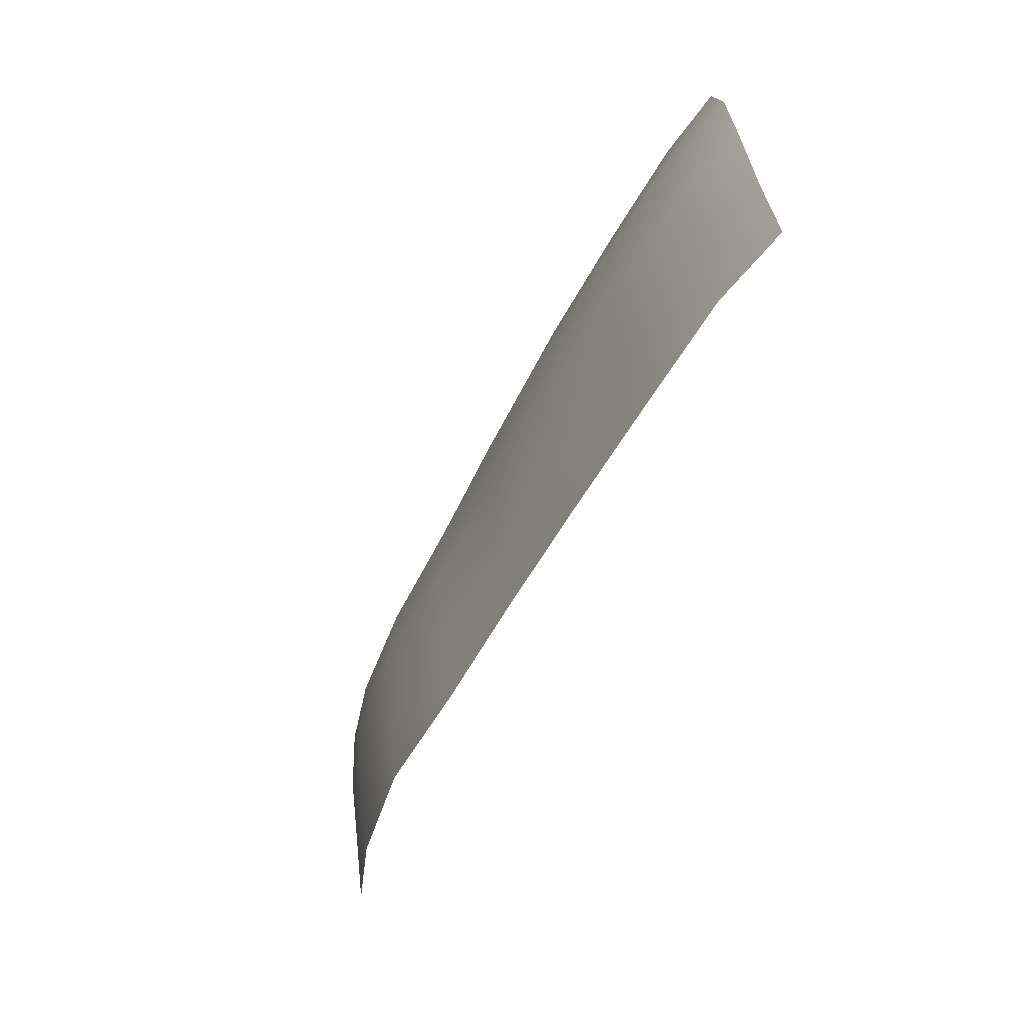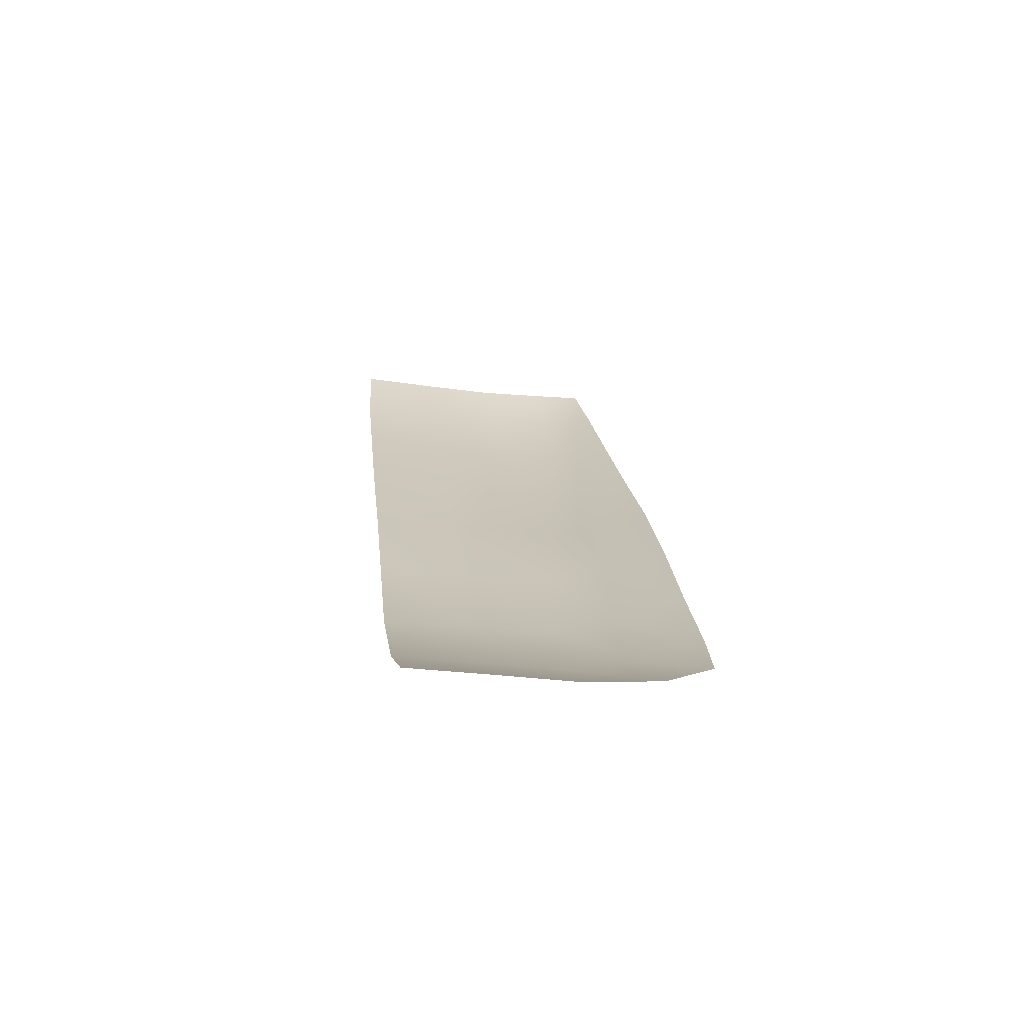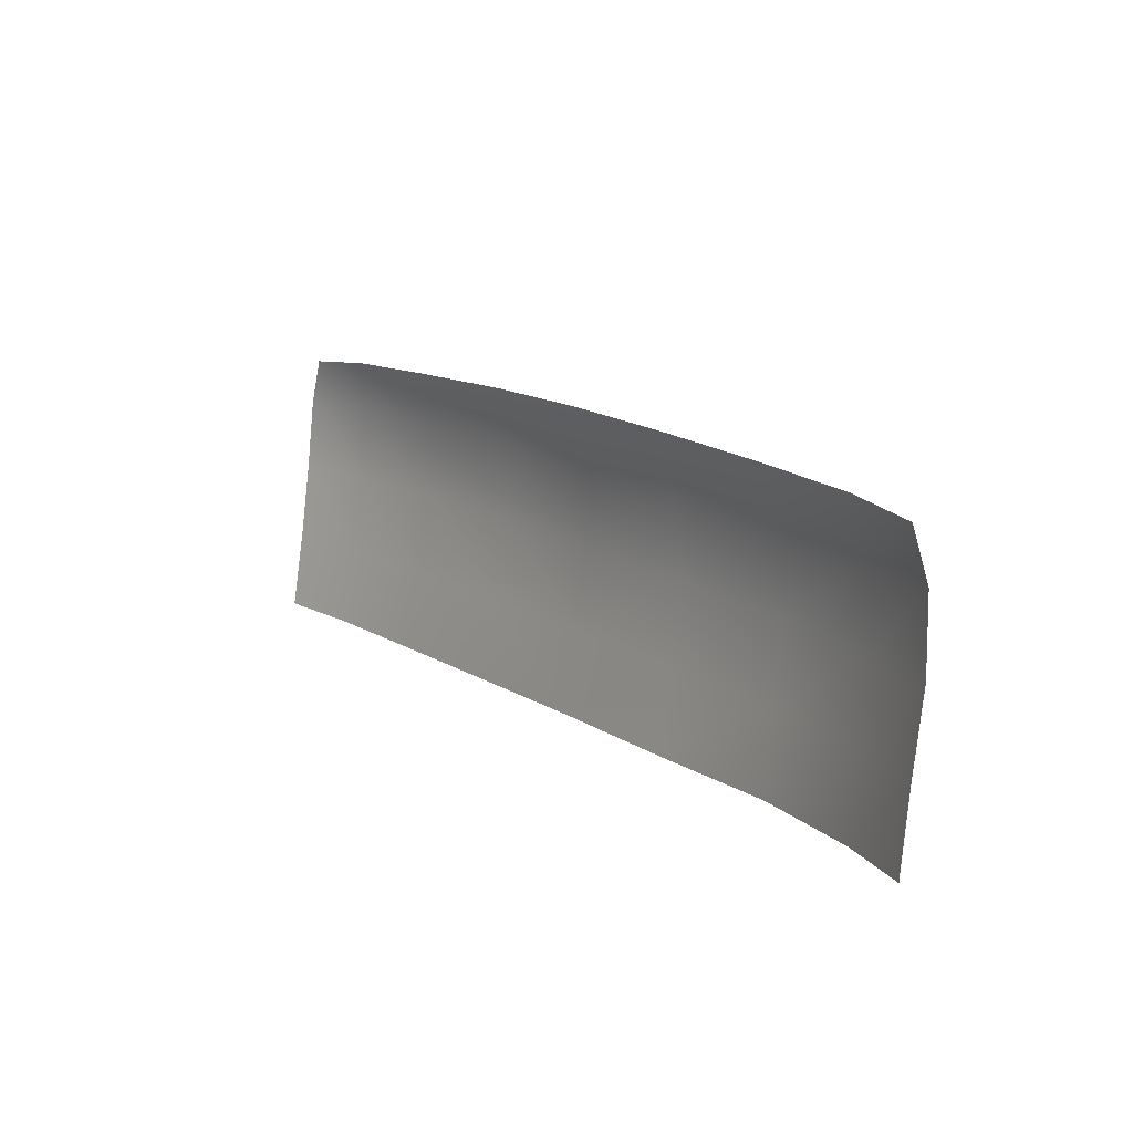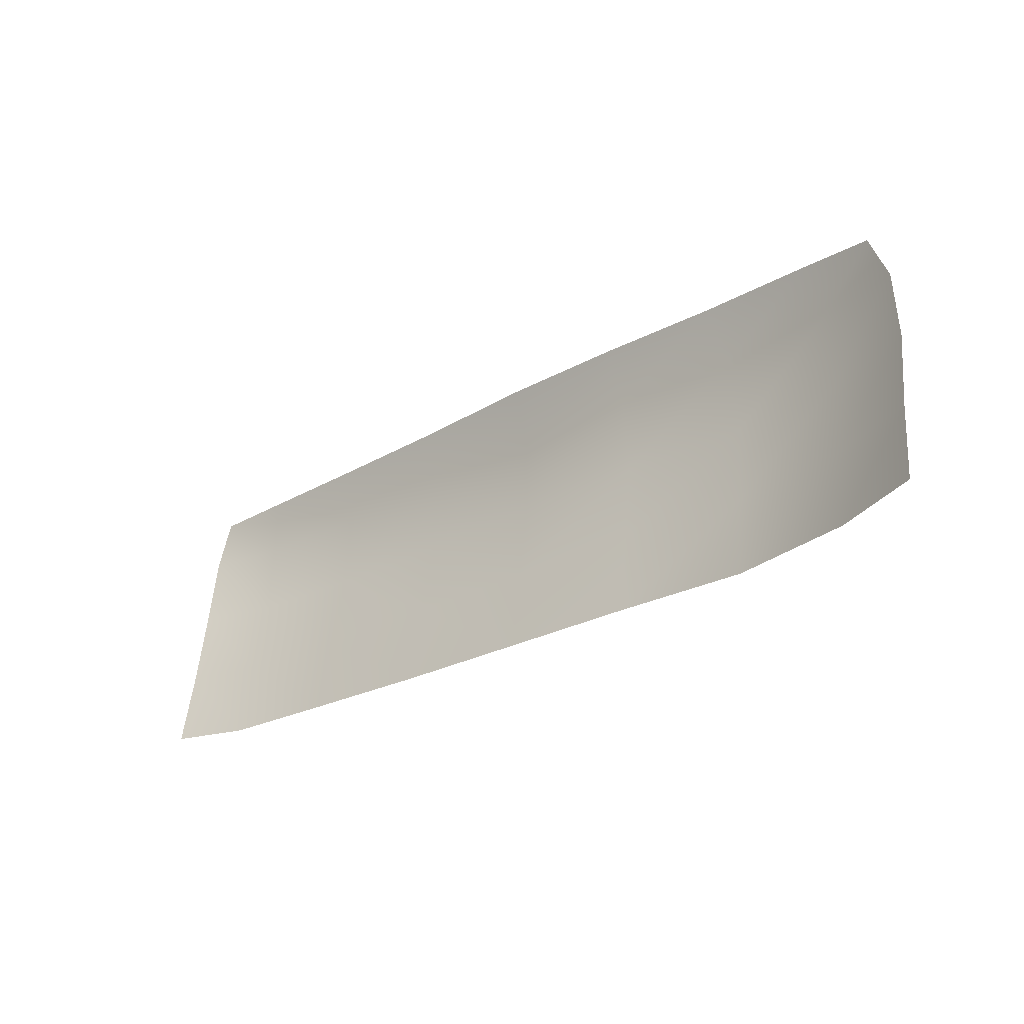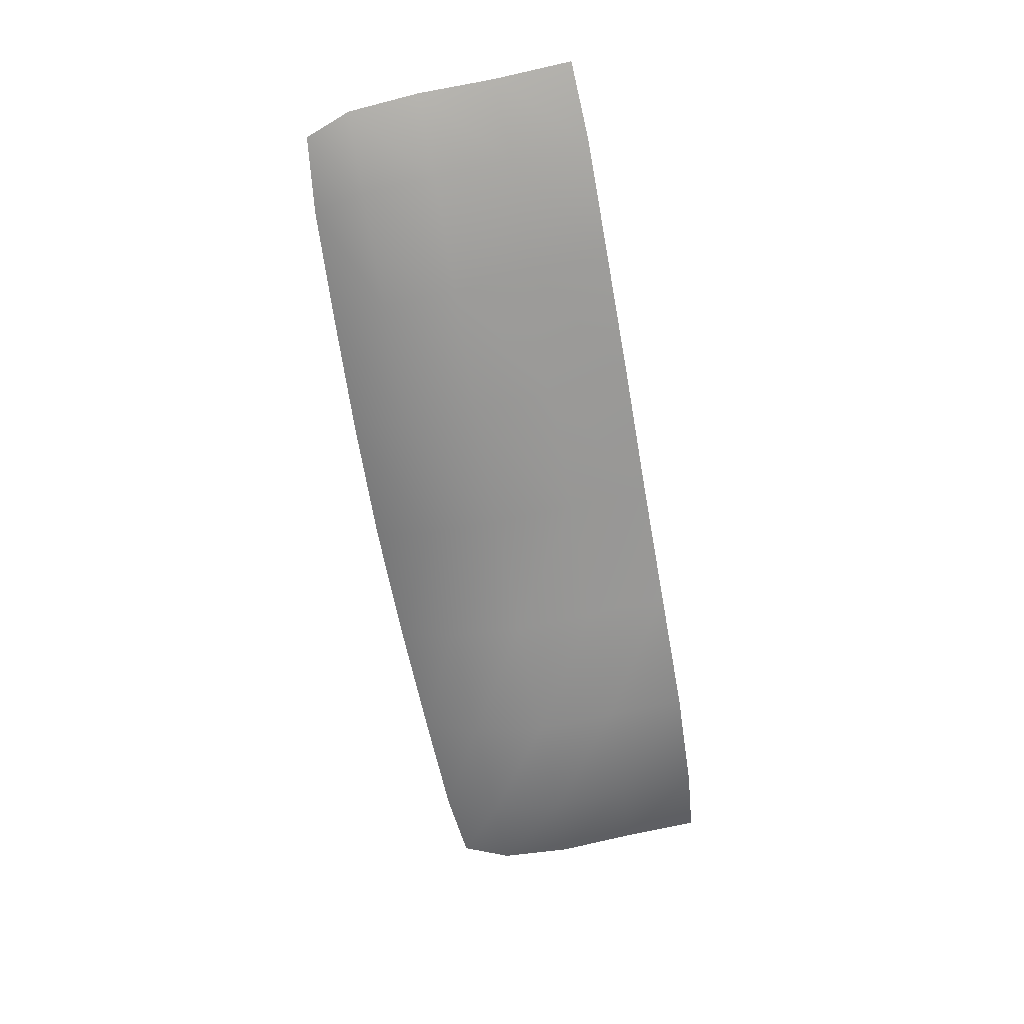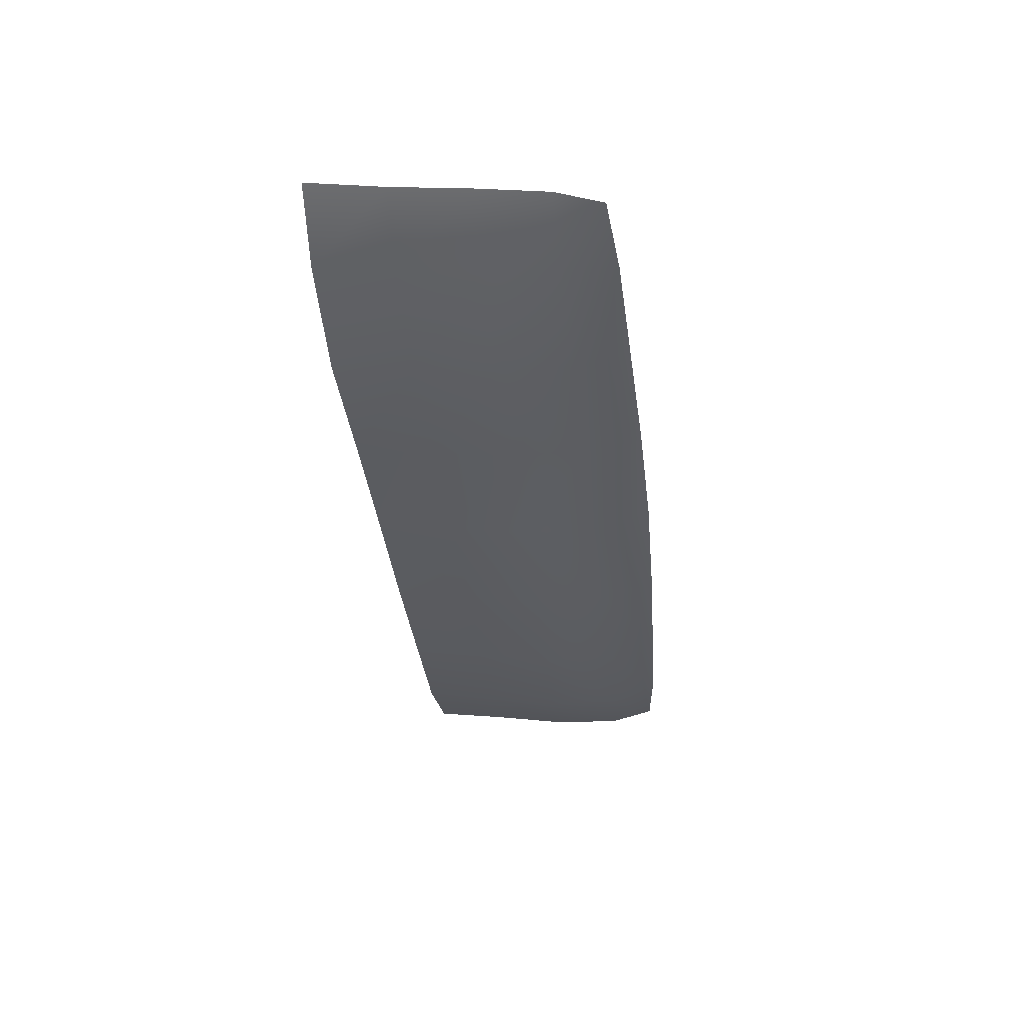
<metadata>
{"format":"obj","ext":"obj","renderer":"f3d","projection":"perspective","resolution":1024,"background":"white","views":[{"elev":-51.6,"azim":65.1,"up":"+Z"},{"elev":19.4,"azim":-95.9,"up":"+Y"},{"elev":15.6,"azim":-126.7,"up":"+Z"},{"elev":-27.8,"azim":-139.2,"up":"+Z"},{"elev":-65.0,"azim":99.9,"up":"+Y"},{"elev":-37.9,"azim":-83.8,"up":"+Y"}]}
</metadata>
<code>
g PatchArea
v 2.385 -22.98 -16.83
v 0.1542 -23 -16.8
v 0.152 -22.98 -18.09
v 6.613 -22.78 -16.91
v 4.59 -22.92 -16.88
v 4.688 -22.92 -18.16
v 6.668 -22.5 -19.52
v 4.688 -22.64 -19.52
v 4.723 -22.39 -20.89
v -7.684 -22.48 -16.91
v -7.801 -22.39 -18.12
v -6.402 -22.83 -18.17
v -4.281 -22.97 -16.89
v -4.383 -23.06 -18.17
v -2.127 -23.02 -18.12
v -4.391 -22.91 -19.56
v -4.43 -22.73 -20.94
v -2.154 -22.62 -20.92
v -7.809 -22.2 -19.45
v -7.863 -22 -20.8
v -6.461 -22.45 -20.89
v 2.432 -22.72 -19.5
v 0.1495 -22.78 -19.5
v 0.147 -22.58 -20.91
v 2.432 -23.02 -18.12
v 4.457 -22.69 -15.92
v 2.322 -22.73 -15.85
v 0.1558 -22.69 -15.81
v 7.973 -22.48 -16.92
v 6.688 -22.75 -18.17
v 7.664 -22.47 -16.12
v 6.406 -22.61 -16
v 8.031 -22.19 -19.47
v 6.707 -22.28 -20.88
v 8.055 -22.39 -18.14
v -6.309 -22.8 -16.91
v -6.094 -22.59 -15.98
v -7.359 -22.47 -16.11
v -2.078 -22.95 -16.83
v -2.01 -22.67 -15.84
v -4.145 -22.67 -15.91
v -2.133 -22.84 -19.52
v -6.41 -22.64 -19.53
v 2.449 -22.5 -20.91
v 8.062 -21.98 -20.8
f 1 2 3
f 4 5 6
f 7 8 9
f 10 11 12
f 13 14 15
f 16 17 18
f 19 20 21
f 22 23 24
f 5 1 25
f 26 27 1
f 27 28 2
f 29 4 30
f 31 32 4
f 32 26 5
f 33 7 34
f 35 30 7
f 30 6 8
f 36 12 14
f 37 36 13
f 38 10 36
f 39 15 3
f 40 39 2
f 41 13 39
f 42 18 24
f 15 42 23
f 14 16 42
f 43 21 17
f 12 43 16
f 11 19 43
f 8 22 44
f 6 25 22
f 25 3 23
f 25 1 3
f 30 4 6
f 34 7 9
f 36 10 12
f 39 13 15
f 42 16 18
f 43 19 21
f 44 22 24
f 6 5 25
f 5 26 1
f 1 27 2
f 35 29 30
f 29 31 4
f 4 32 5
f 45 33 34
f 33 35 7
f 7 30 8
f 13 36 14
f 41 37 13
f 37 38 36
f 2 39 3
f 28 40 2
f 40 41 39
f 23 42 24
f 3 15 23
f 15 14 42
f 16 43 17
f 14 12 16
f 12 11 43
f 9 8 44
f 8 6 22
f 22 25 23

</code>
